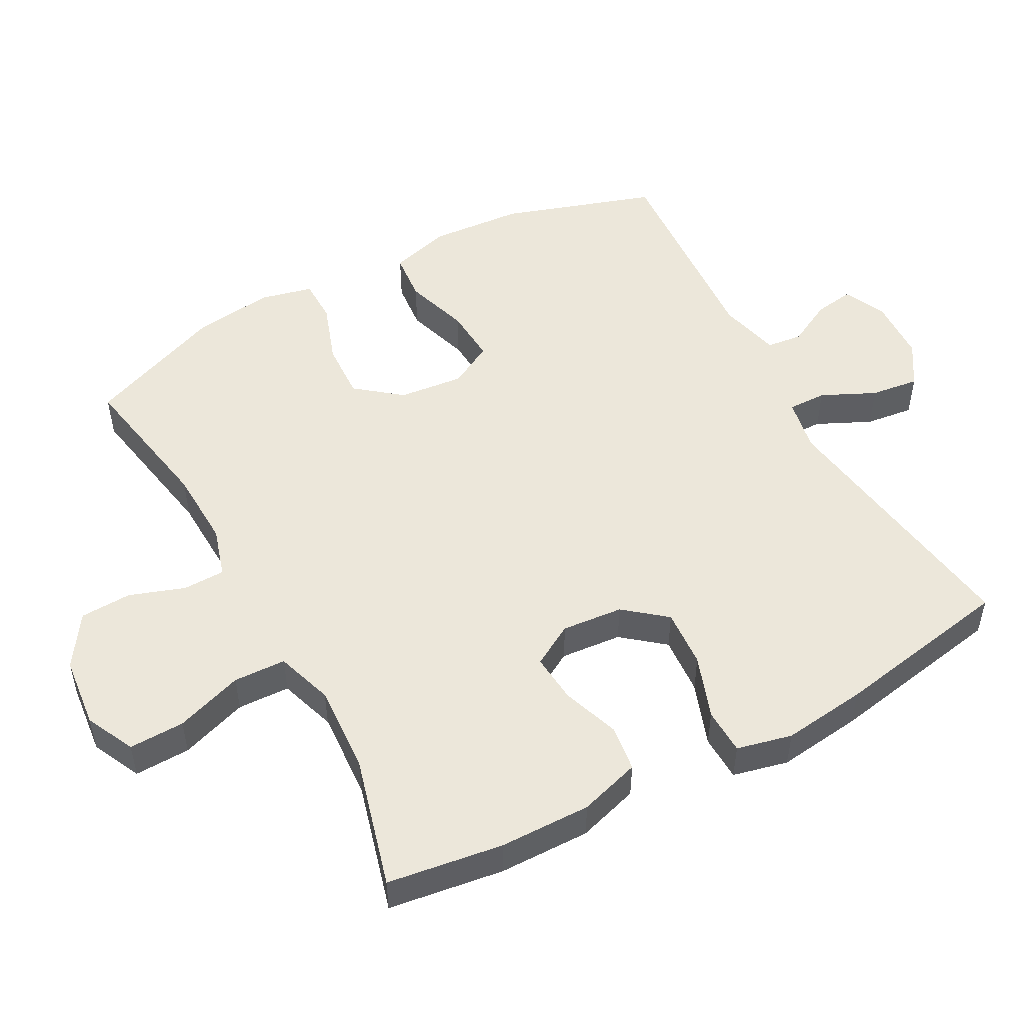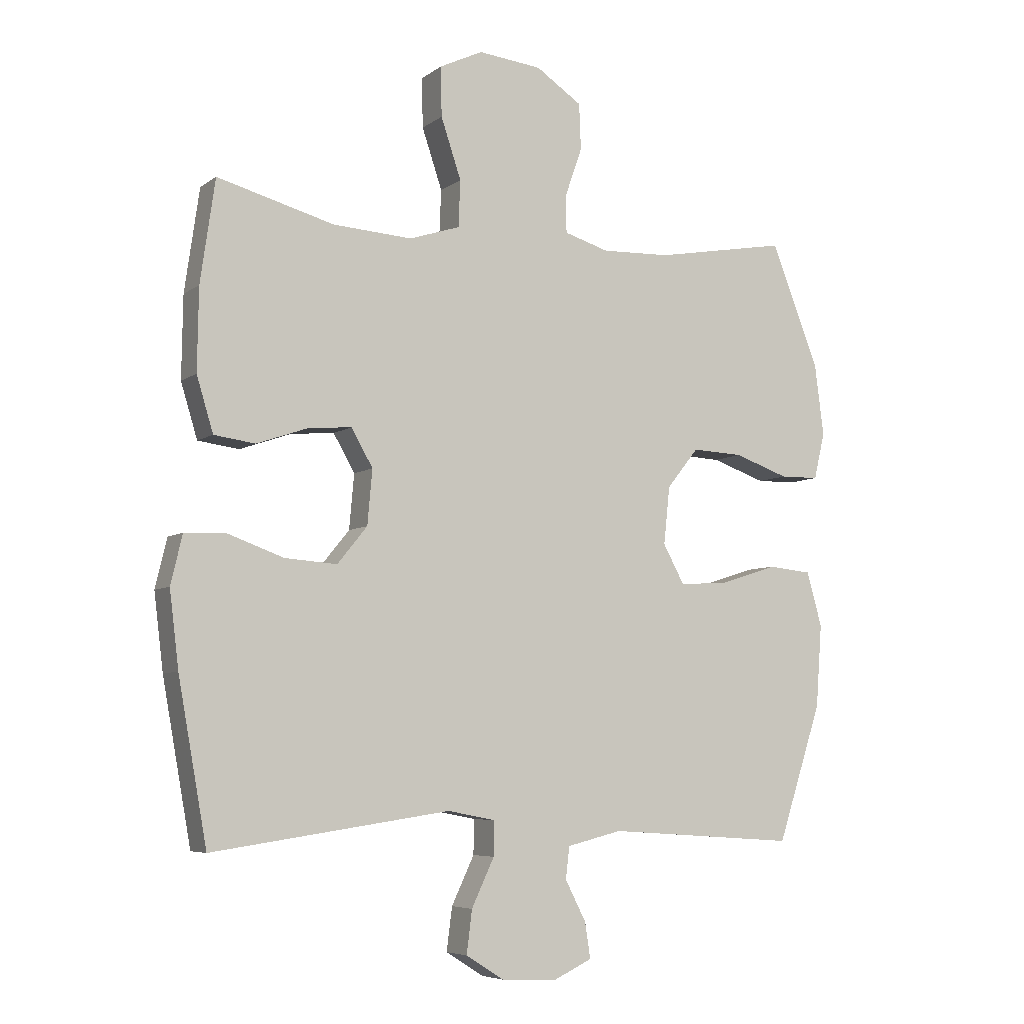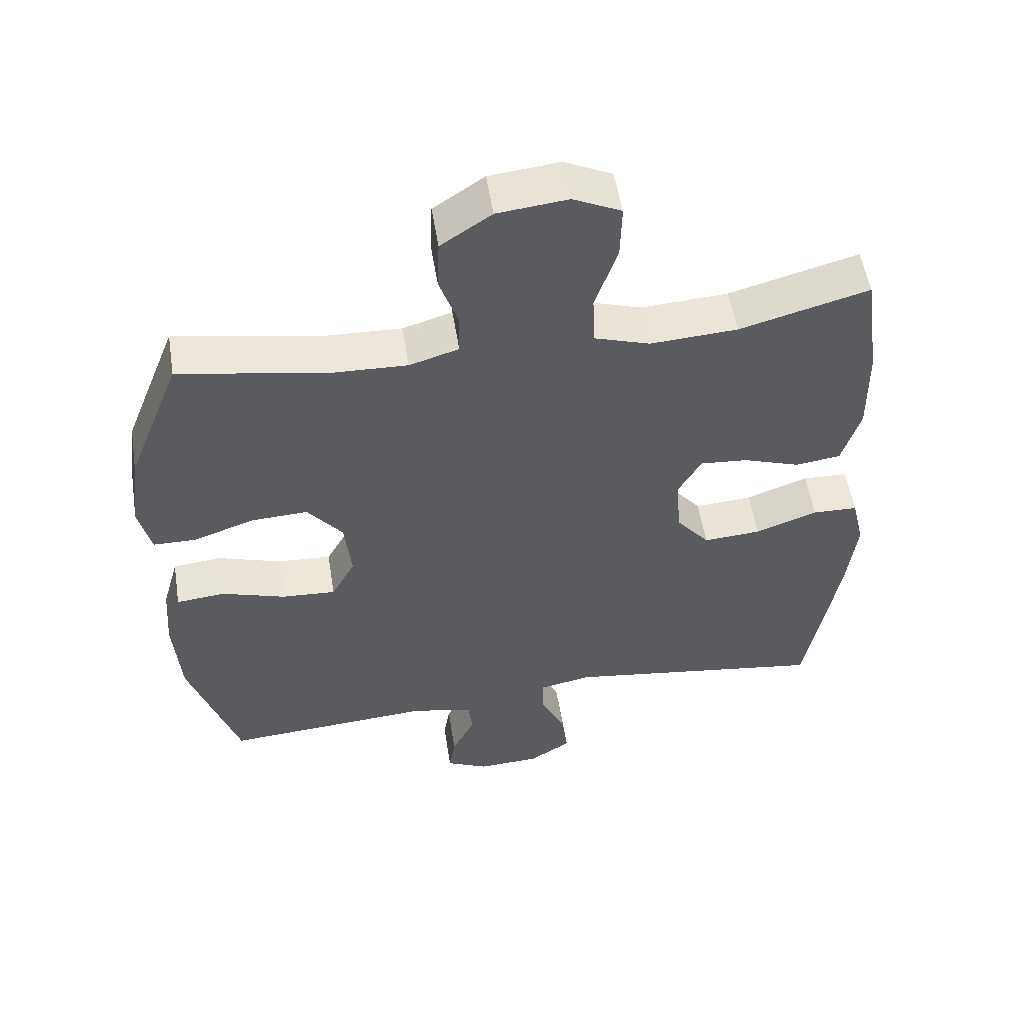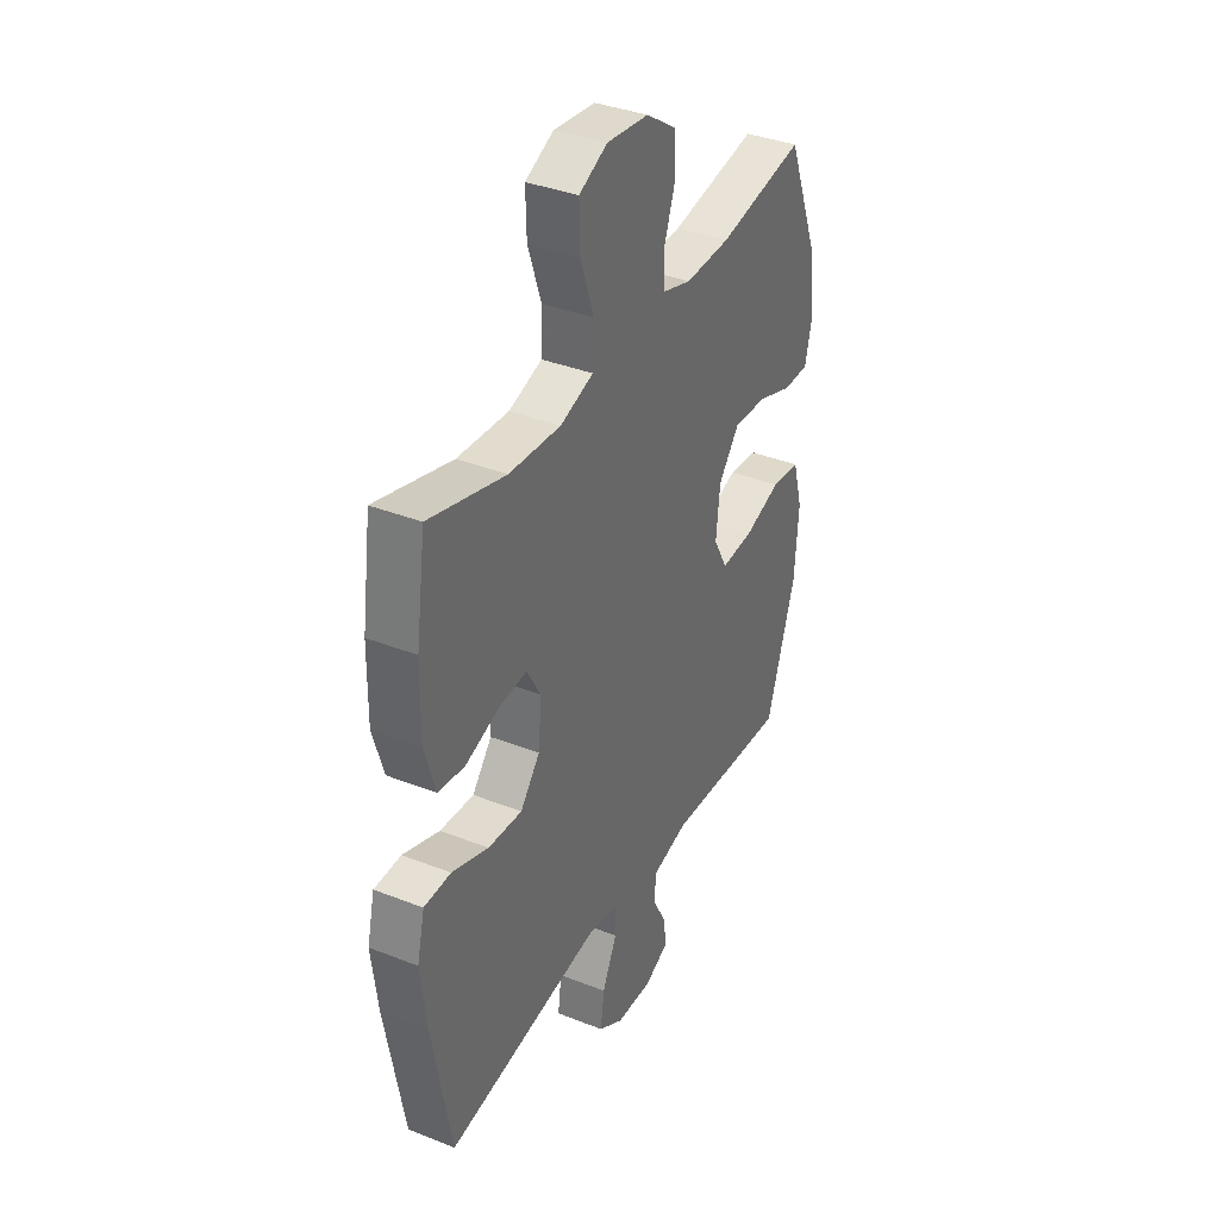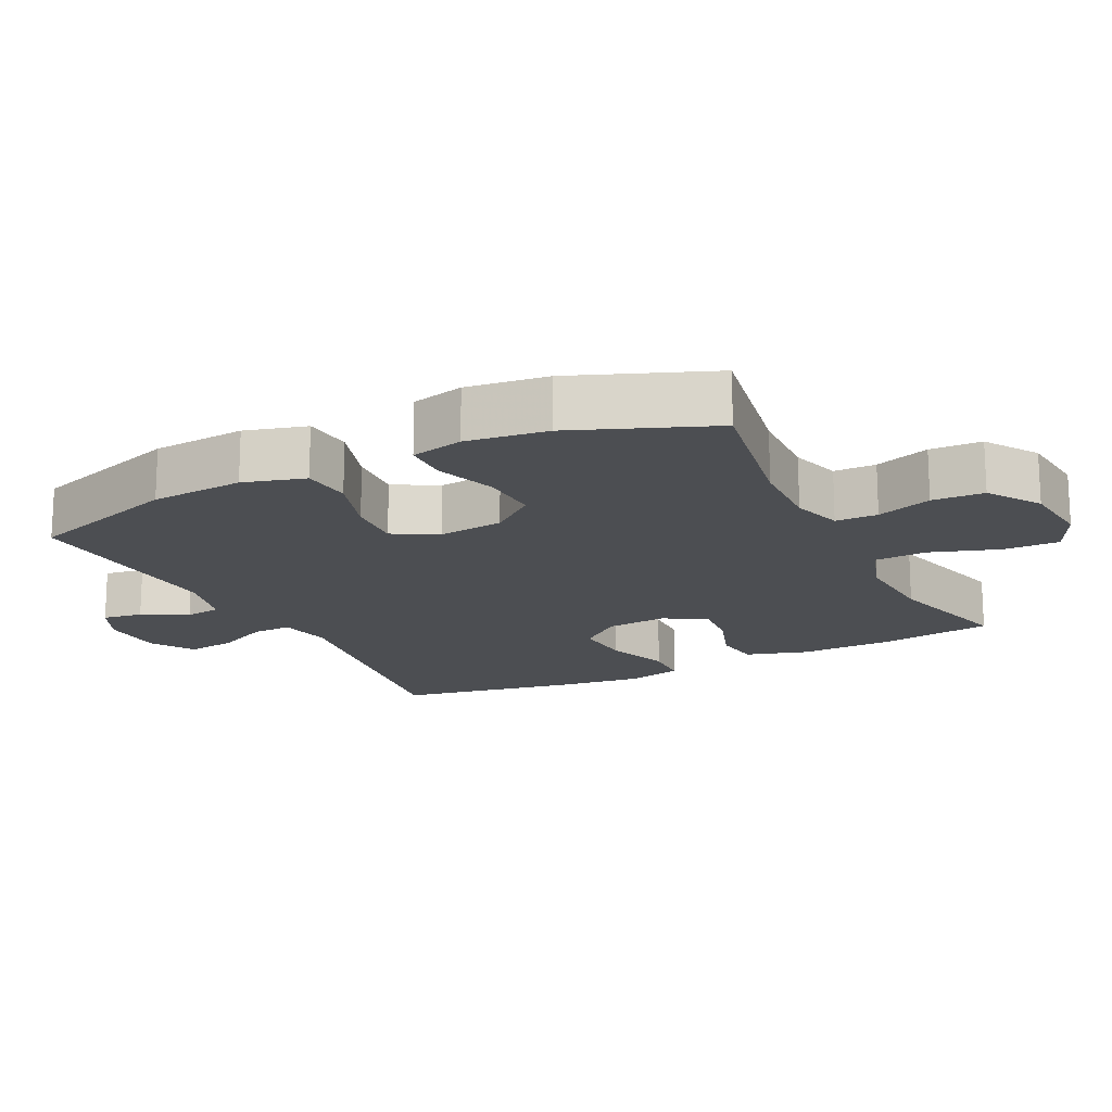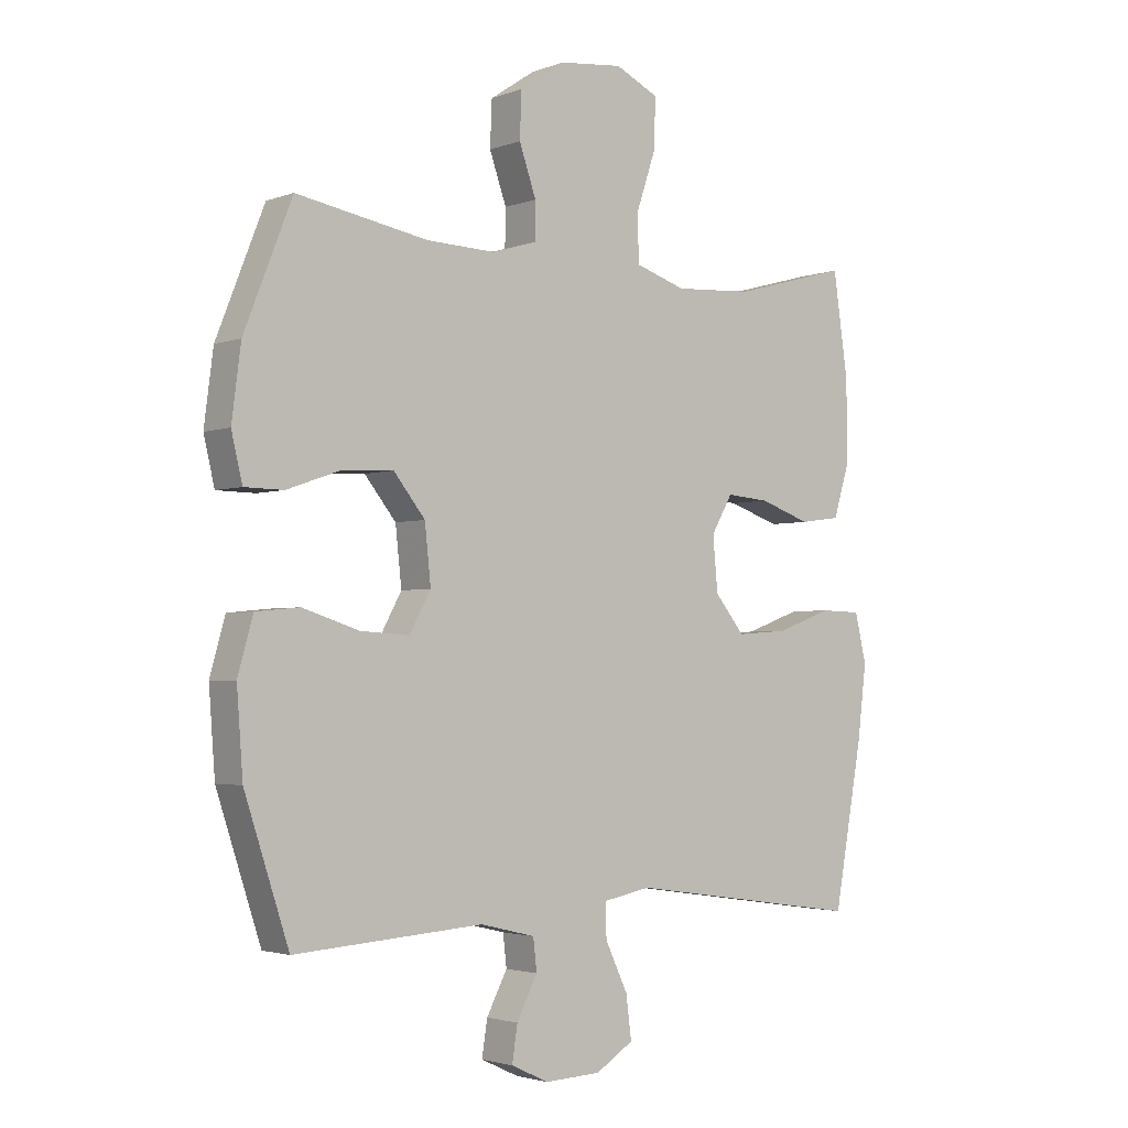
<metadata>
{"format":"obj","ext":"obj","renderer":"f3d","projection":"perspective","resolution":1024,"background":"white","views":[{"elev":50.9,"azim":61.5,"up":"+Y"},{"elev":-6.1,"azim":152.6,"up":"+Z"},{"elev":53.7,"azim":-9.0,"up":"+Z"},{"elev":36.8,"azim":117.0,"up":"+Z"},{"elev":-17.0,"azim":-63.6,"up":"+Y"},{"elev":-2.7,"azim":-38.6,"up":"+Z"}]}
</metadata>
<code>
v -0.5 0.07 0.5
v -0.283 0.07 0.461
v -0.17 0.07 0.457
v -0.097 0.07 0.479
v -0.096 0.07 0.54
v -0.124 0.07 0.62
v -0.121 0.07 0.695
v -0.046 0.07 0.745
v 0.058 0.07 0.756
v 0.129 0.07 0.722
v 0.127 0.07 0.641
v 0.094 0.07 0.543
v 0.097 0.07 0.467
v 0.18 0.07 0.44
v 0.309 0.07 0.448
v 0.5 0.07 0.5
v 0.524 0.07 0.333
v 0.526 0.07 0.2
v 0.499 0.07 0.111
v 0.432 0.07 0.102
v 0.348 0.07 0.131
v 0.277 0.07 0.137
v 0.242 0.07 0.076
v 0.25 0.07 -0.013
v 0.299 0.07 -0.073
v 0.384 0.07 -0.067
v 0.476 0.07 -0.034
v 0.543 0.07 -0.036
v 0.562 0.07 -0.116
v 0.547 0.07 -0.239
v 0.5 0.07 -0.5
v 0.111 0.07 -0.444
v 0.033 0.07 -0.459
v 0.034 0.07 -0.515
v 0.071 0.07 -0.593
v 0.08 0.07 -0.663
v 0.018 0.07 -0.702
v -0.074 0.07 -0.706
v -0.136 0.07 -0.677
v -0.127 0.07 -0.619
v -0.093 0.07 -0.553
v -0.099 0.07 -0.501
v -0.189 0.07 -0.479
v -0.5 0.07 -0.5
v -0.573 0.07 -0.278
v -0.583 0.07 -0.143
v -0.558 0.07 -0.054
v -0.486 0.07 -0.047
v -0.392 0.07 -0.077
v -0.312 0.07 -0.082
v -0.277 0.07 -0.018
v -0.287 0.07 0.076
v -0.339 0.07 0.141
v -0.423 0.07 0.137
v -0.512 0.07 0.106
v -0.576 0.07 0.107
v -0.594 0.07 0.183
v -0.579 0.07 0.3
v -0.5 0 0.5
v -0.283 0 0.461
v -0.17 0 0.457
v -0.097 0 0.479
v -0.096 0 0.54
v -0.124 0 0.62
v -0.121 0 0.695
v -0.046 0 0.745
v 0.058 0 0.756
v 0.129 0 0.722
v 0.127 0 0.641
v 0.094 0 0.543
v 0.097 0 0.467
v 0.18 0 0.44
v 0.309 0 0.448
v 0.5 0 0.5
v 0.524 0 0.333
v 0.526 0 0.2
v 0.499 0 0.111
v 0.432 0 0.102
v 0.348 0 0.131
v 0.277 0 0.137
v 0.242 0 0.076
v 0.25 0 -0.013
v 0.299 0 -0.073
v 0.384 0 -0.067
v 0.476 0 -0.034
v 0.543 0 -0.036
v 0.562 0 -0.116
v 0.547 0 -0.239
v 0.5 0 -0.5
v 0.111 0 -0.444
v 0.033 0 -0.459
v 0.034 0 -0.515
v 0.071 0 -0.593
v 0.08 0 -0.663
v 0.018 0 -0.702
v -0.074 0 -0.706
v -0.136 0 -0.677
v -0.127 0 -0.619
v -0.093 0 -0.553
v -0.099 0 -0.501
v -0.189 0 -0.479
v -0.5 0 -0.5
v -0.573 0 -0.278
v -0.583 0 -0.143
v -0.558 0 -0.054
v -0.486 0 -0.047
v -0.392 0 -0.077
v -0.312 0 -0.082
v -0.277 0 -0.018
v -0.287 0 0.076
v -0.339 0 0.141
v -0.423 0 0.137
v -0.512 0 0.106
v -0.576 0 0.107
v -0.594 0 0.183
v -0.579 0 0.3
f 58 1 2
f 57 58 2
f 56 57 2
f 55 56 2
f 54 55 2
f 53 54 2 3
f 52 53 3 4
f 51 52 4
f 47 48 49
f 46 47 49
f 45 46 49
f 44 45 49
f 43 44 49
f 42 43 49 50
f 39 40 41
f 38 39 41
f 37 38 41
f 36 37 41
f 35 36 41
f 34 35 41
f 33 34 41 42
f 30 31 32
f 29 30 32
f 28 29 32
f 27 28 32
f 26 27 32
f 25 26 32 33
f 42 50 51
f 33 42 51
f 25 33 51
f 24 25 51
f 19 20 21
f 18 19 21
f 17 18 21
f 16 17 21
f 15 16 21
f 14 15 21 22
f 13 14 22 23
f 10 11 12
f 9 10 12
f 8 9 12
f 7 8 12
f 6 7 12
f 5 6 12
f 4 5 12 13
f 23 24 51
f 13 23 51
f 4 13 51
f 60 59 116
f 60 116 115
f 60 115 114
f 60 114 113
f 60 113 112
f 61 60 112 111
f 62 61 111 110
f 62 110 109
f 107 106 105
f 107 105 104
f 107 104 103
f 107 103 102
f 107 102 101
f 108 107 101 100
f 99 98 97
f 99 97 96
f 99 96 95
f 99 95 94
f 99 94 93
f 99 93 92
f 100 99 92 91
f 90 89 88
f 90 88 87
f 90 87 86
f 90 86 85
f 90 85 84
f 91 90 84 83
f 109 108 100
f 109 100 91
f 109 91 83
f 109 83 82
f 79 78 77
f 79 77 76
f 79 76 75
f 79 75 74
f 79 74 73
f 80 79 73 72
f 81 80 72 71
f 70 69 68
f 70 68 67
f 70 67 66
f 70 66 65
f 70 65 64
f 70 64 63
f 71 70 63 62
f 109 82 81
f 109 81 71
f 109 71 62
f 1 59 60 2
f 2 60 61 3
f 3 61 62 4
f 4 62 63 5
f 5 63 64 6
f 6 64 65 7
f 7 65 66 8
f 8 66 67 9
f 9 67 68 10
f 10 68 69 11
f 11 69 70 12
f 12 70 71 13
f 13 71 72 14
f 14 72 73 15
f 15 73 74 16
f 16 74 75 17
f 17 75 76 18
f 18 76 77 19
f 19 77 78 20
f 20 78 79 21
f 21 79 80 22
f 22 80 81 23
f 23 81 82 24
f 24 82 83 25
f 25 83 84 26
f 26 84 85 27
f 27 85 86 28
f 28 86 87 29
f 29 87 88 30
f 30 88 89 31
f 31 89 90 32
f 32 90 91 33
f 33 91 92 34
f 34 92 93 35
f 35 93 94 36
f 36 94 95 37
f 37 95 96 38
f 38 96 97 39
f 39 97 98 40
f 40 98 99 41
f 41 99 100 42
f 42 100 101 43
f 43 101 102 44
f 44 102 103 45
f 45 103 104 46
f 46 104 105 47
f 47 105 106 48
f 48 106 107 49
f 49 107 108 50
f 50 108 109 51
f 51 109 110 52
f 52 110 111 53
f 53 111 112 54
f 54 112 113 55
f 55 113 114 56
f 56 114 115 57
f 57 115 116 58
f 58 116 59 1

</code>
